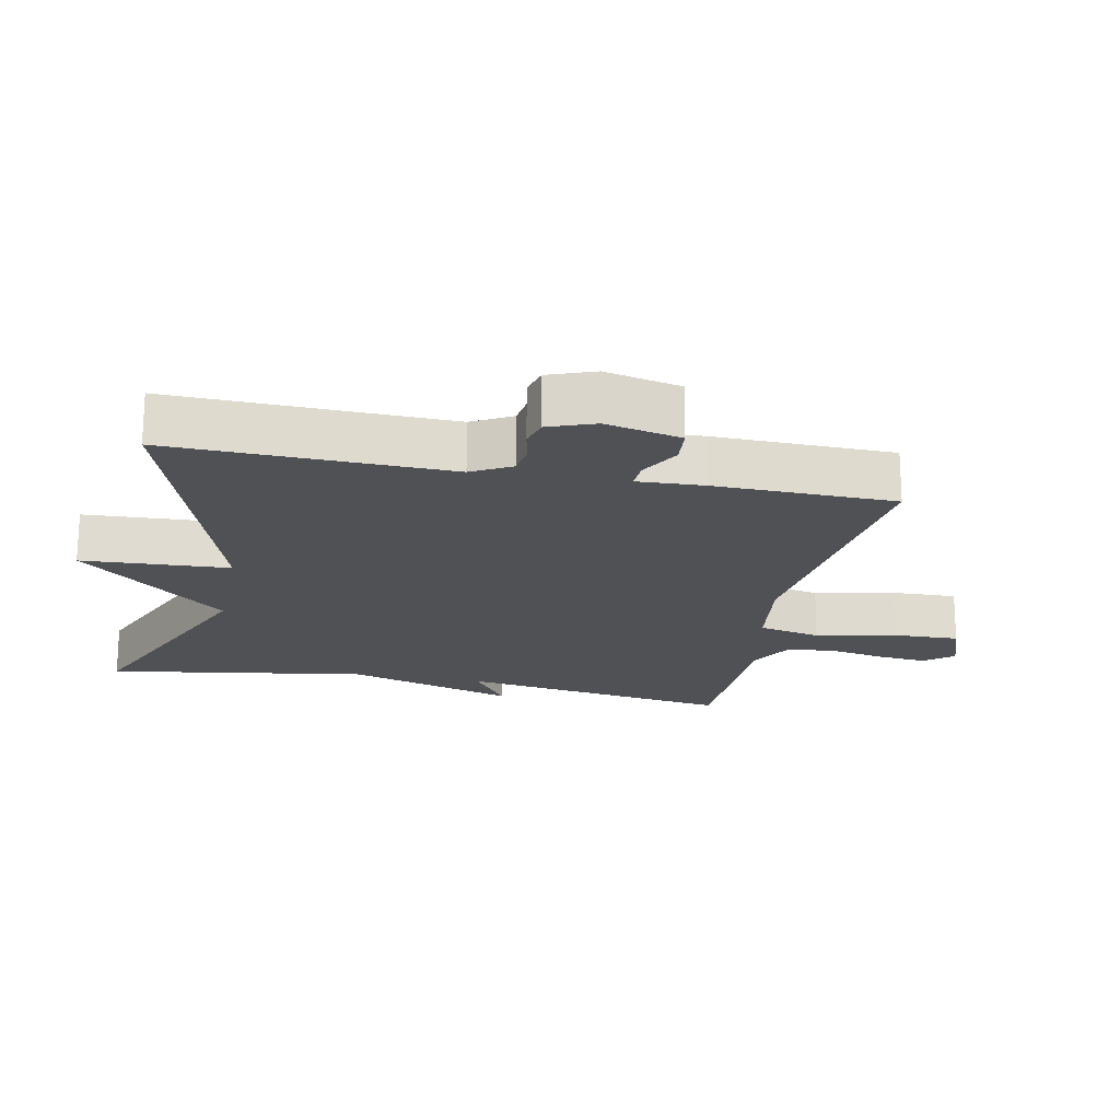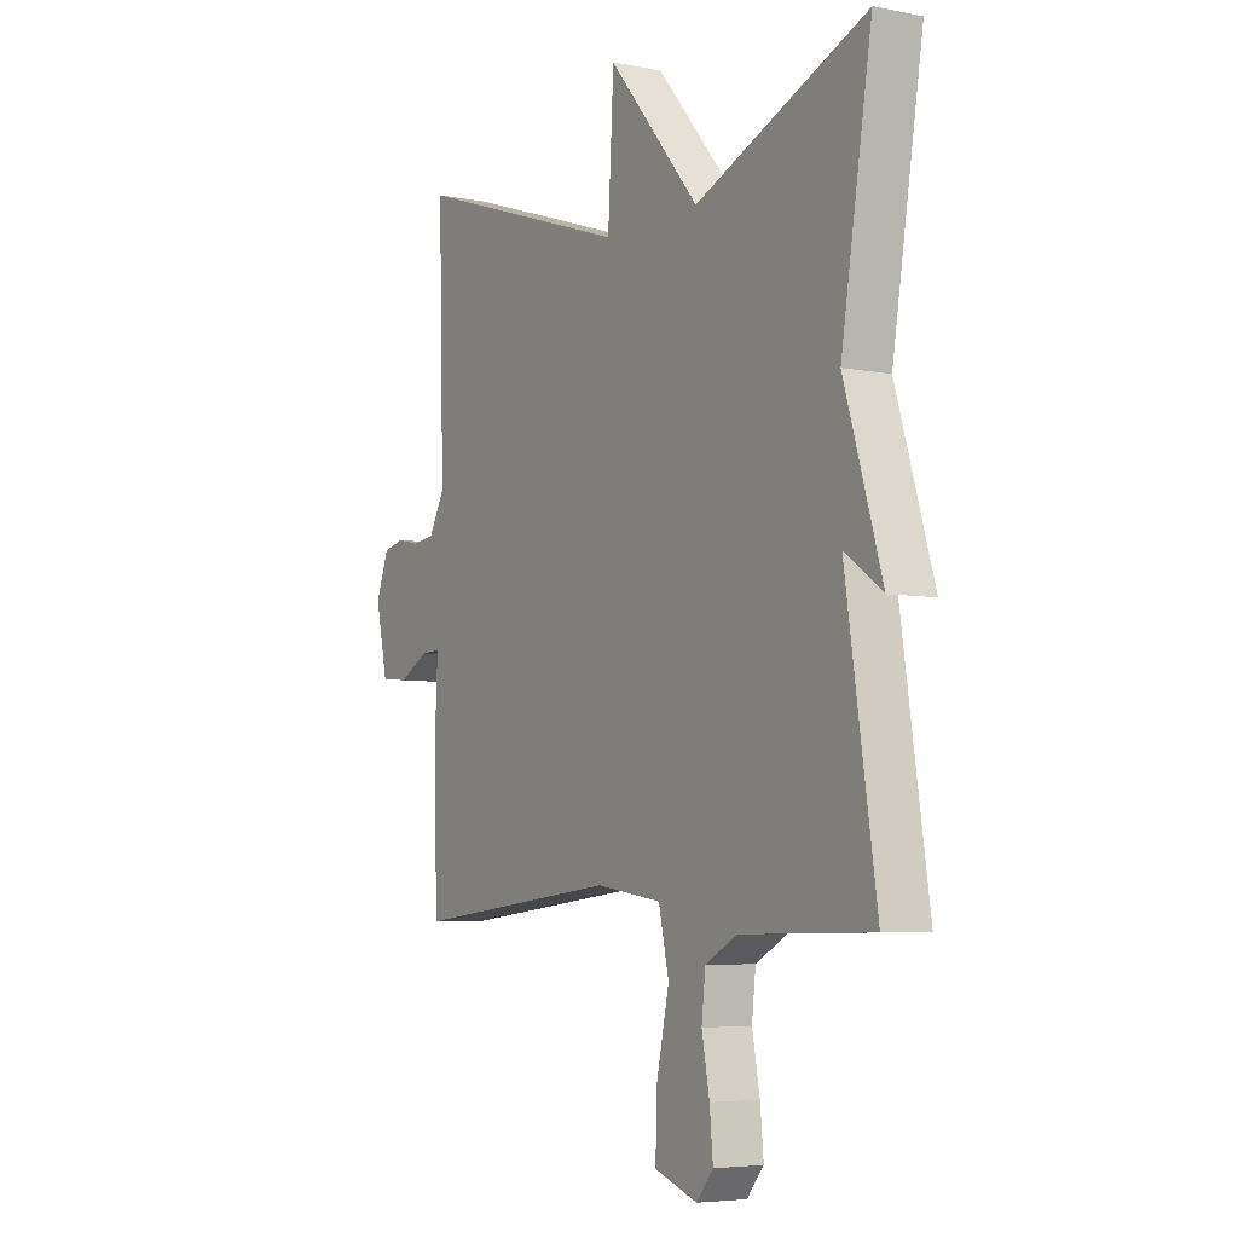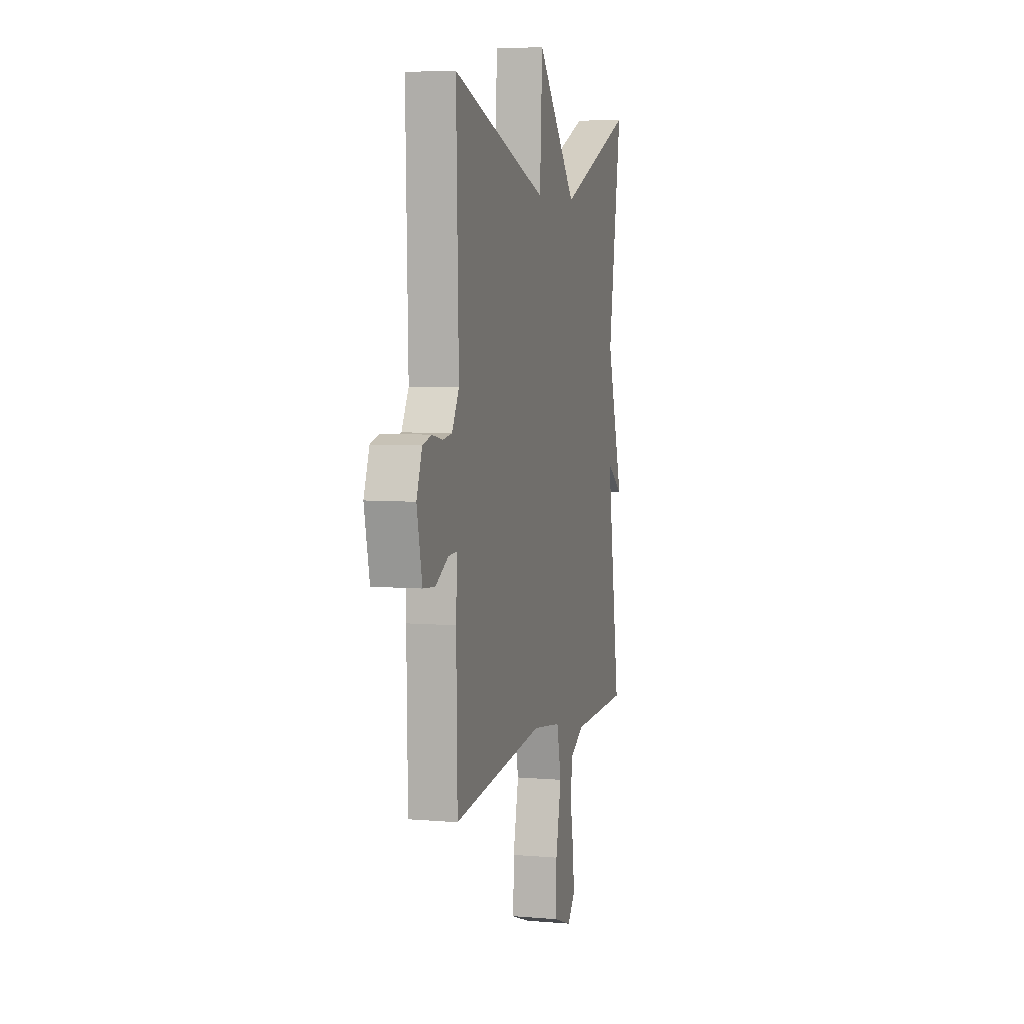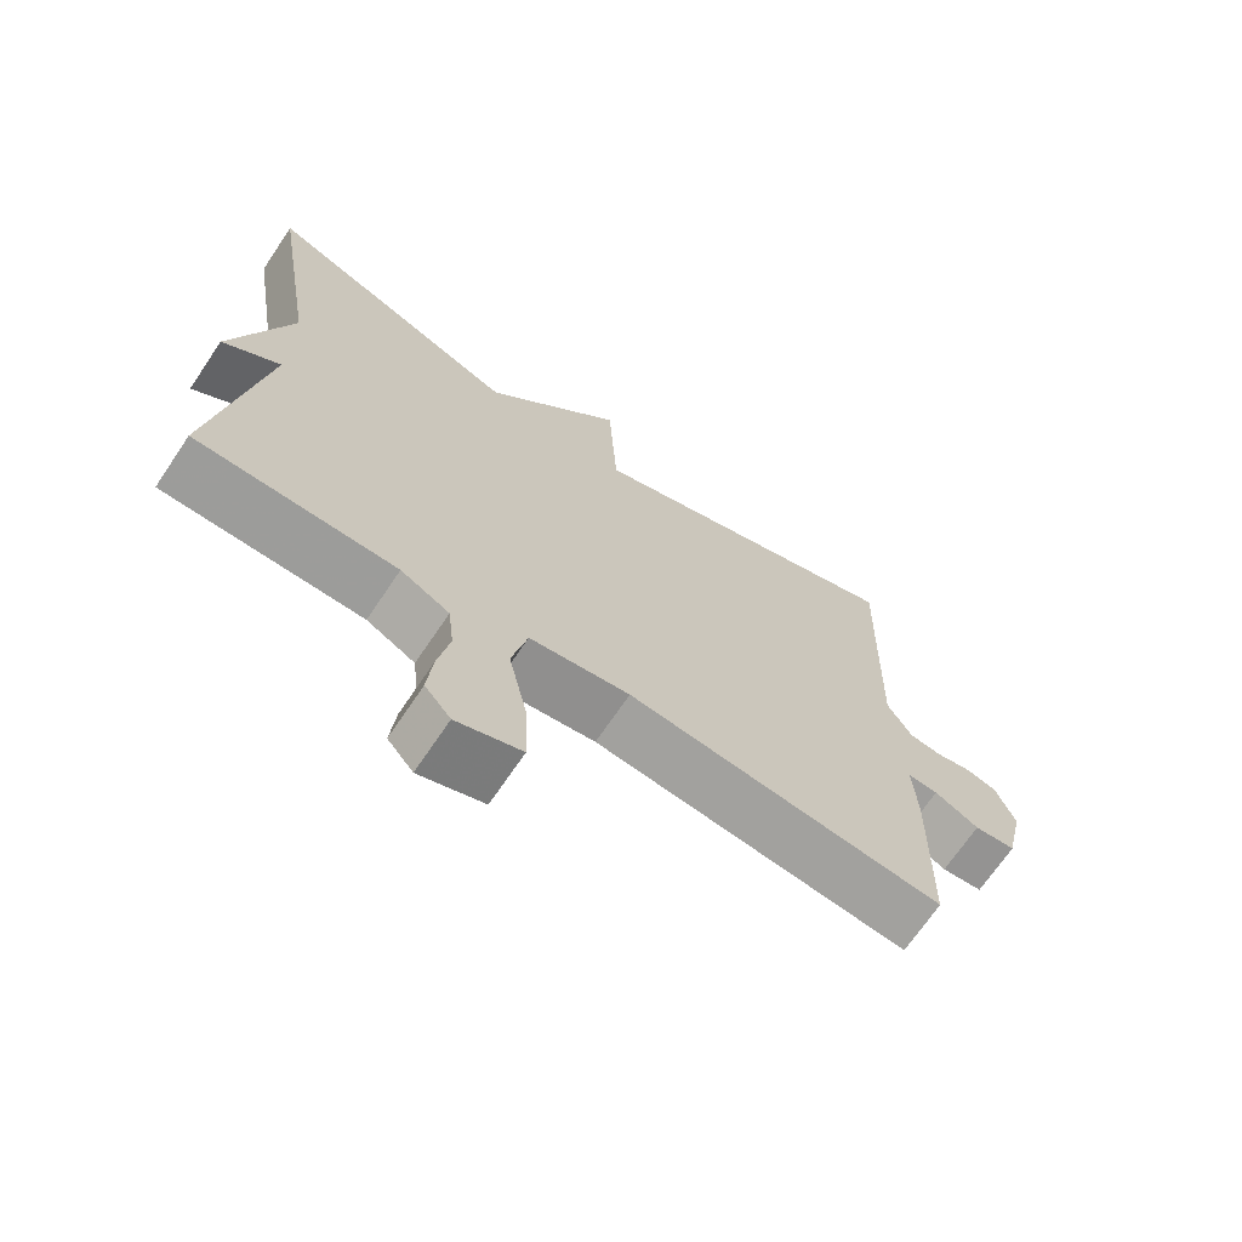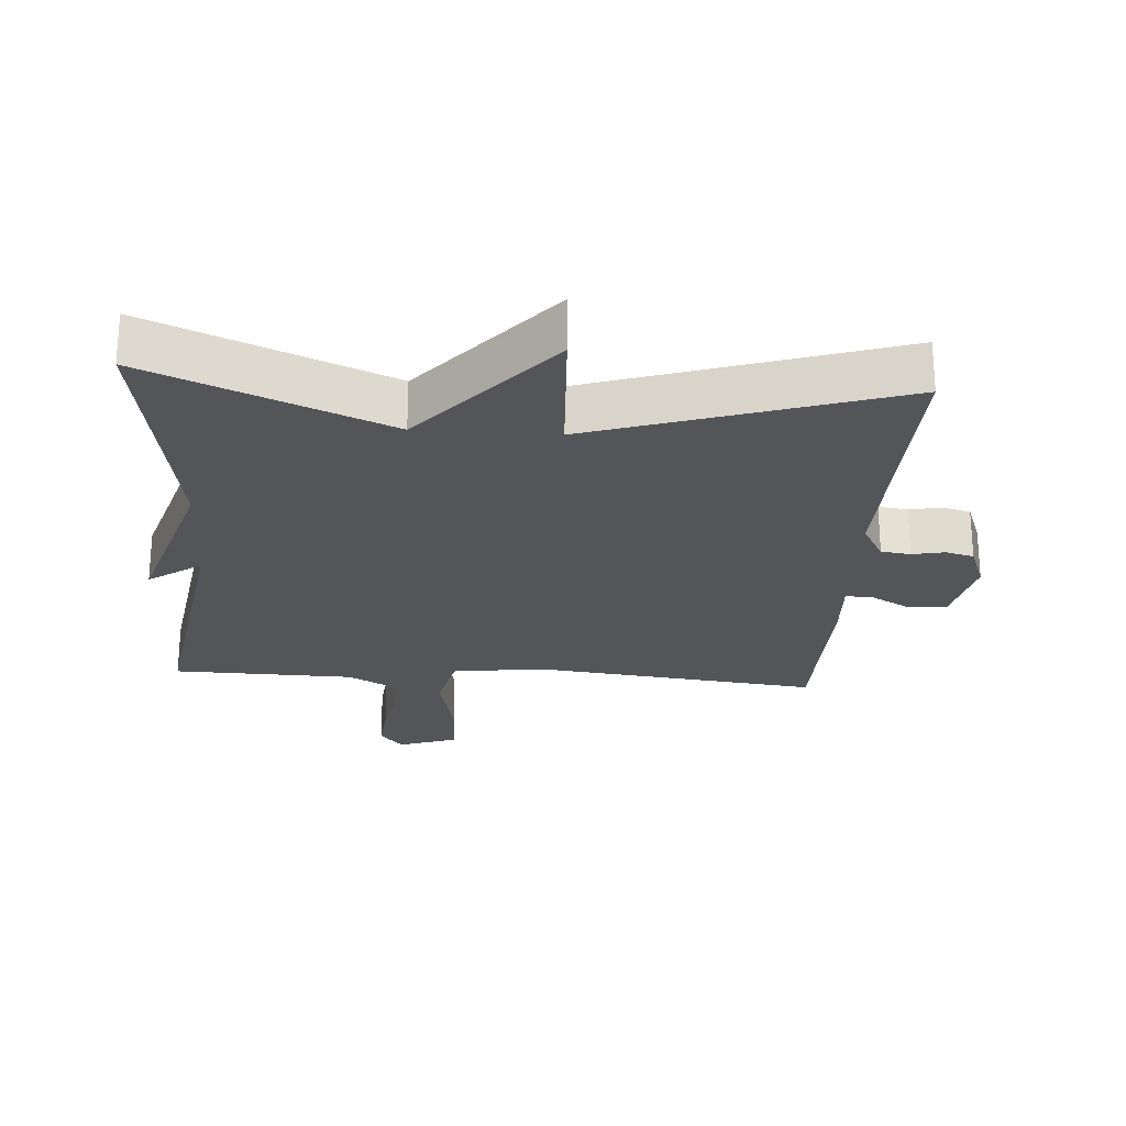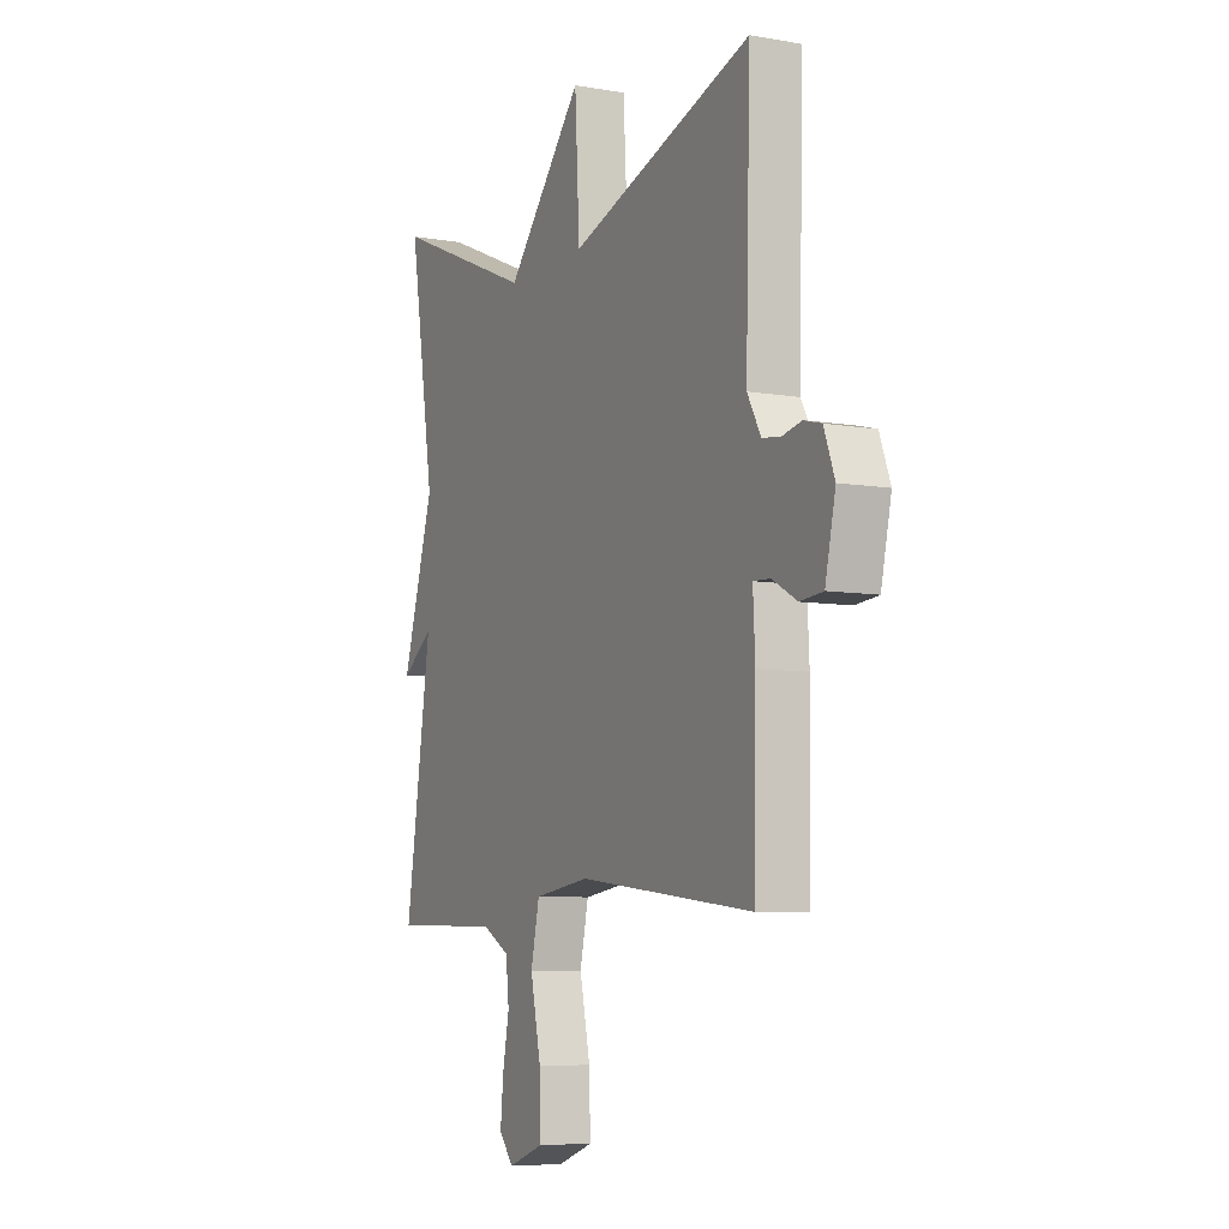
<metadata>
{"format":"obj","ext":"obj","renderer":"f3d","projection":"perspective","resolution":1024,"background":"white","views":[{"elev":-19.5,"azim":78.4,"up":"+Y"},{"elev":-5.3,"azim":-121.5,"up":"+Z"},{"elev":5.7,"azim":104.9,"up":"+Z"},{"elev":-69.4,"azim":-34.0,"up":"+Z"},{"elev":-24.3,"azim":-4.0,"up":"+Y"},{"elev":-7.2,"azim":63.5,"up":"+Z"}]}
</metadata>
<code>
v 0.5 0.07 -0.5
v 0.072 0.07 -0.451
v -0.064 0.07 -0.47
v -0.085 0.07 -0.564
v -0.059 0.07 -0.684
v -0.056 0.07 -0.783
v -0.144 0.07 -0.814
v -0.179 0.07 -0.772
v -0.172 0.07 -0.698
v -0.156 0.07 -0.614
v -0.164 0.07 -0.542
v -0.23 0.07 -0.506
v -0.5 0.07 -0.5
v -0.437 0.07 -0.088
v -0.515 0.07 -0.143
v -0.437 0.07 0.112
v -0.5 0.07 0.5
v -0.148 0.07 0.353
v 0.04 0.07 0.573
v 0.052 0.07 0.353
v 0.5 0.07 0.5
v 0.489 0.07 0.086
v 0.522 0.07 0.027
v 0.566 0.07 0.021
v 0.614 0.07 0.031
v 0.656 0.07 0.02
v 0.682 0.07 -0.049
v 0.657 0.07 -0.162
v 0.601 0.07 -0.167
v 0.541 0.07 -0.134
v 0.5 0.07 -0.132
v 0.505 0.07 -0.231
v 0.5 0 -0.5
v 0.072 0 -0.451
v -0.064 0 -0.47
v -0.085 0 -0.564
v -0.059 0 -0.684
v -0.056 0 -0.783
v -0.144 0 -0.814
v -0.179 0 -0.772
v -0.172 0 -0.698
v -0.156 0 -0.614
v -0.164 0 -0.542
v -0.23 0 -0.506
v -0.5 0 -0.5
v -0.437 0 -0.088
v -0.515 0 -0.143
v -0.437 0 0.112
v -0.5 0 0.5
v -0.148 0 0.353
v 0.04 0 0.573
v 0.052 0 0.353
v 0.5 0 0.5
v 0.489 0 0.086
v 0.522 0 0.027
v 0.566 0 0.021
v 0.614 0 0.031
v 0.656 0 0.02
v 0.682 0 -0.049
v 0.657 0 -0.162
v 0.601 0 -0.167
v 0.541 0 -0.134
v 0.5 0 -0.132
v 0.505 0 -0.231
f 31 32 1 2
f 28 29 30
f 27 28 30
f 26 27 30
f 25 26 30
f 24 25 30
f 23 24 30 31
f 31 2 3
f 23 31 3
f 22 23 3
f 20 21 22 3
f 20 3 4
f 19 20 4
f 18 19 4
f 16 17 18 4
f 14 15 16
f 12 13 14
f 14 16 4
f 12 14 4
f 11 12 4
f 8 9 10
f 7 8 10
f 6 7 10
f 5 6 10
f 4 5 10
f 4 10 11
f 34 33 64 63
f 62 61 60
f 62 60 59
f 62 59 58
f 62 58 57
f 62 57 56
f 63 62 56 55
f 35 34 63
f 35 63 55
f 35 55 54
f 35 54 53 52
f 36 35 52
f 36 52 51
f 36 51 50
f 36 50 49 48
f 48 47 46
f 46 45 44
f 36 48 46
f 36 46 44
f 36 44 43
f 42 41 40
f 42 40 39
f 42 39 38
f 42 38 37
f 42 37 36
f 43 42 36
f 1 33 34 2
f 2 34 35 3
f 3 35 36 4
f 4 36 37 5
f 5 37 38 6
f 6 38 39 7
f 7 39 40 8
f 8 40 41 9
f 9 41 42 10
f 10 42 43 11
f 11 43 44 12
f 12 44 45 13
f 13 45 46 14
f 14 46 47 15
f 15 47 48 16
f 16 48 49 17
f 17 49 50 18
f 18 50 51 19
f 19 51 52 20
f 20 52 53 21
f 21 53 54 22
f 22 54 55 23
f 23 55 56 24
f 24 56 57 25
f 25 57 58 26
f 26 58 59 27
f 27 59 60 28
f 28 60 61 29
f 29 61 62 30
f 30 62 63 31
f 31 63 64 32
f 32 64 33 1

</code>
